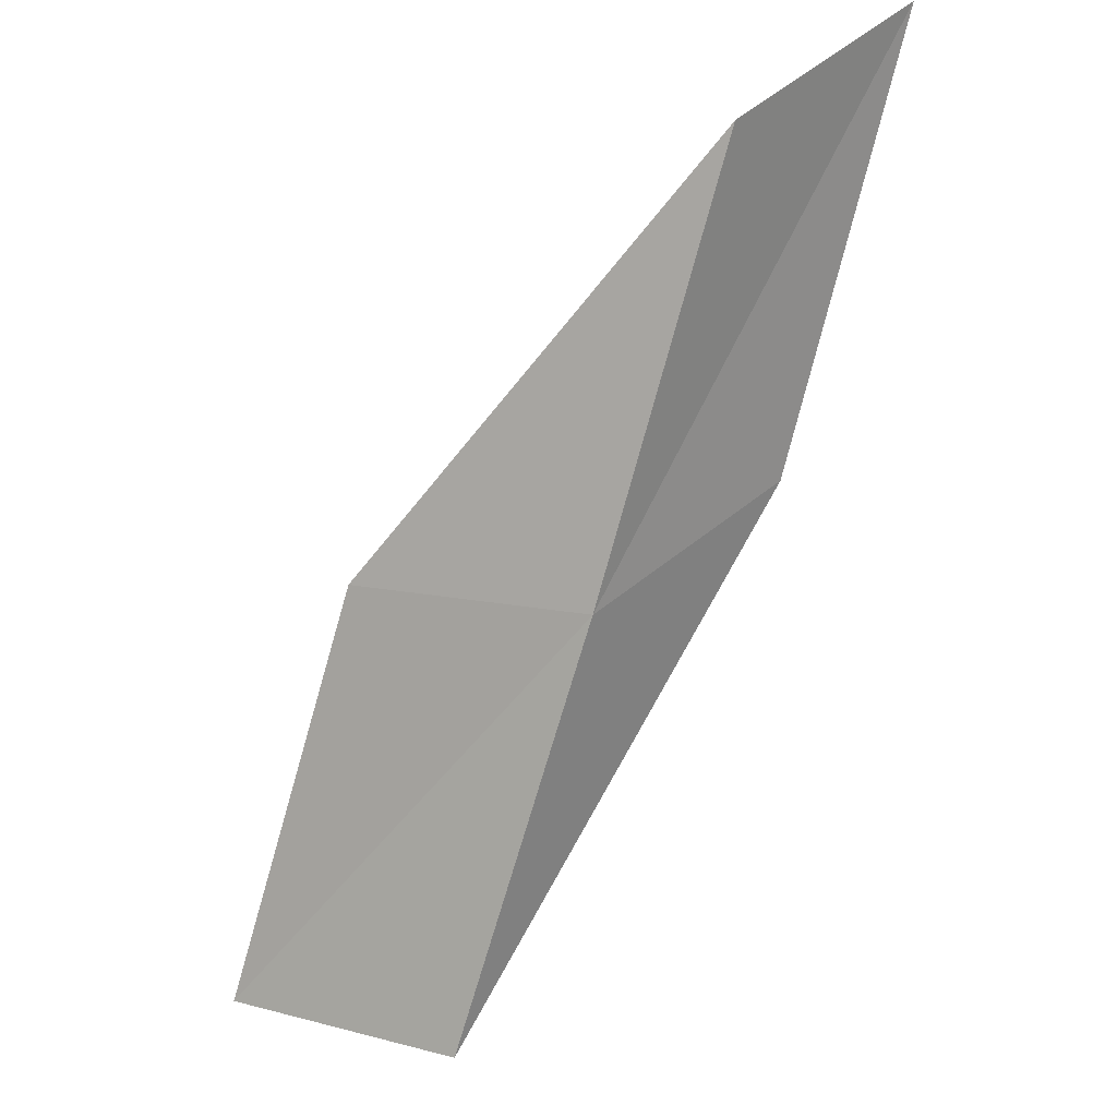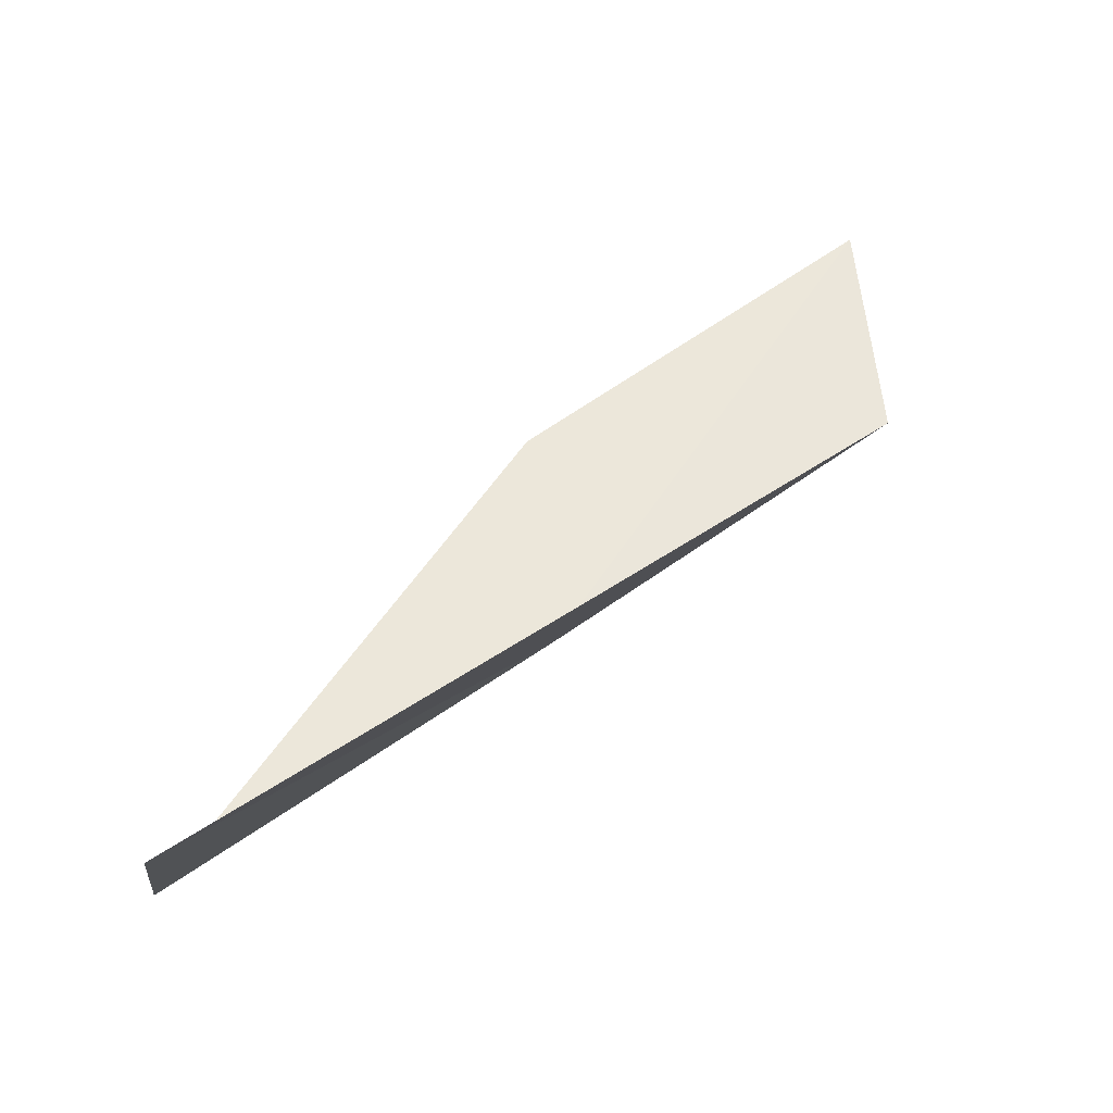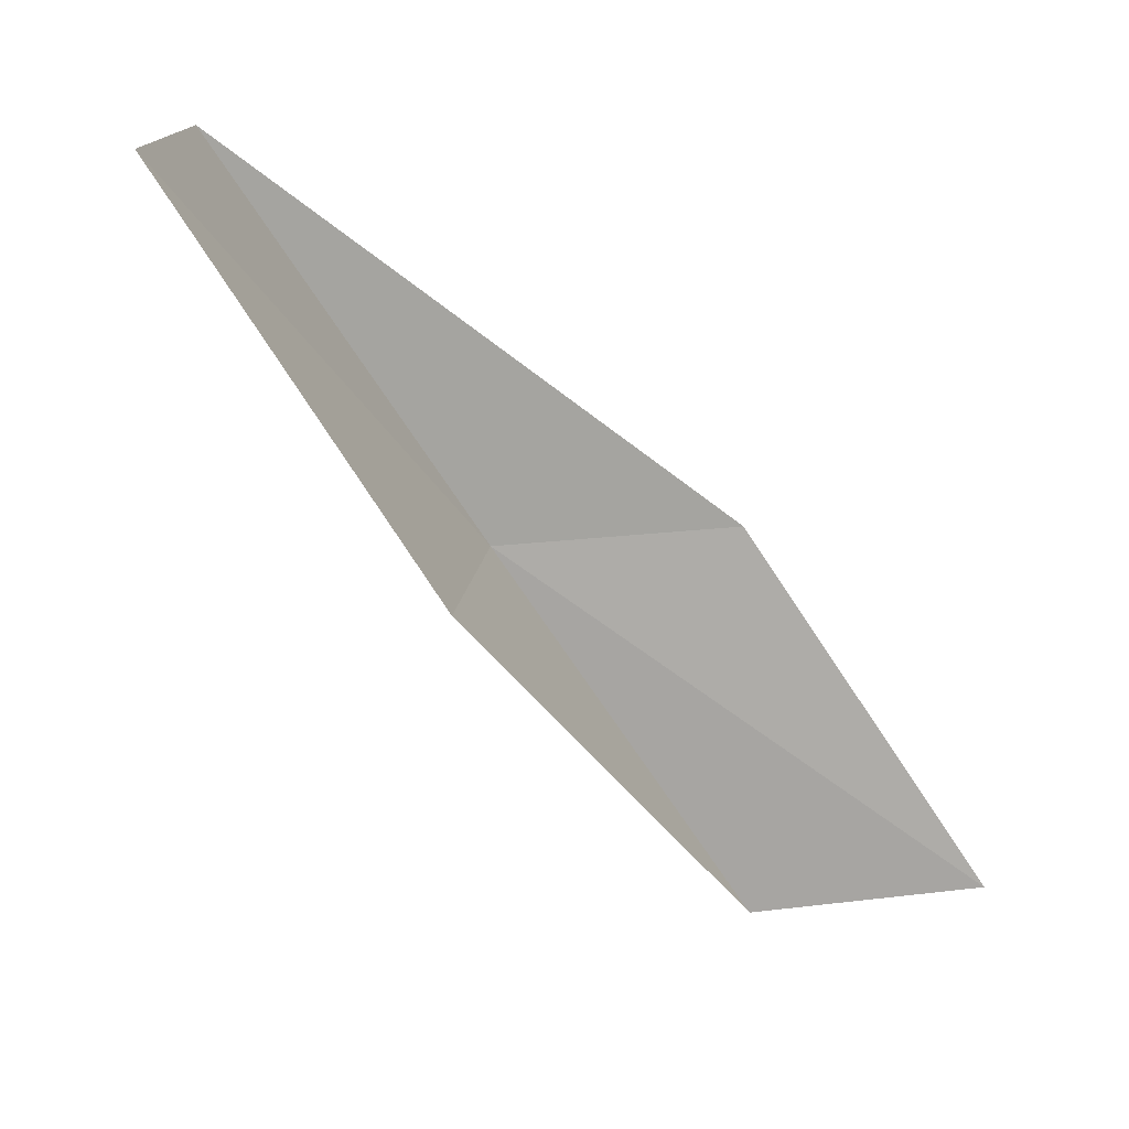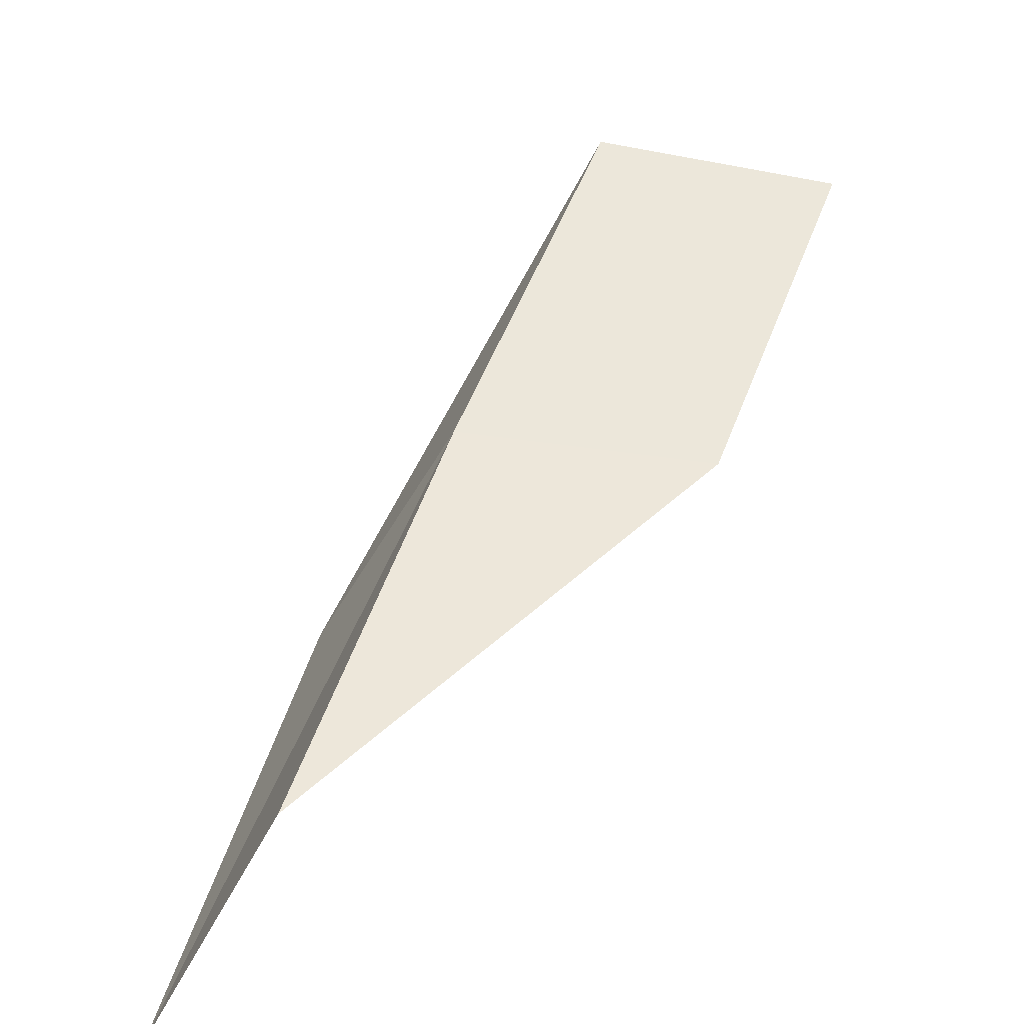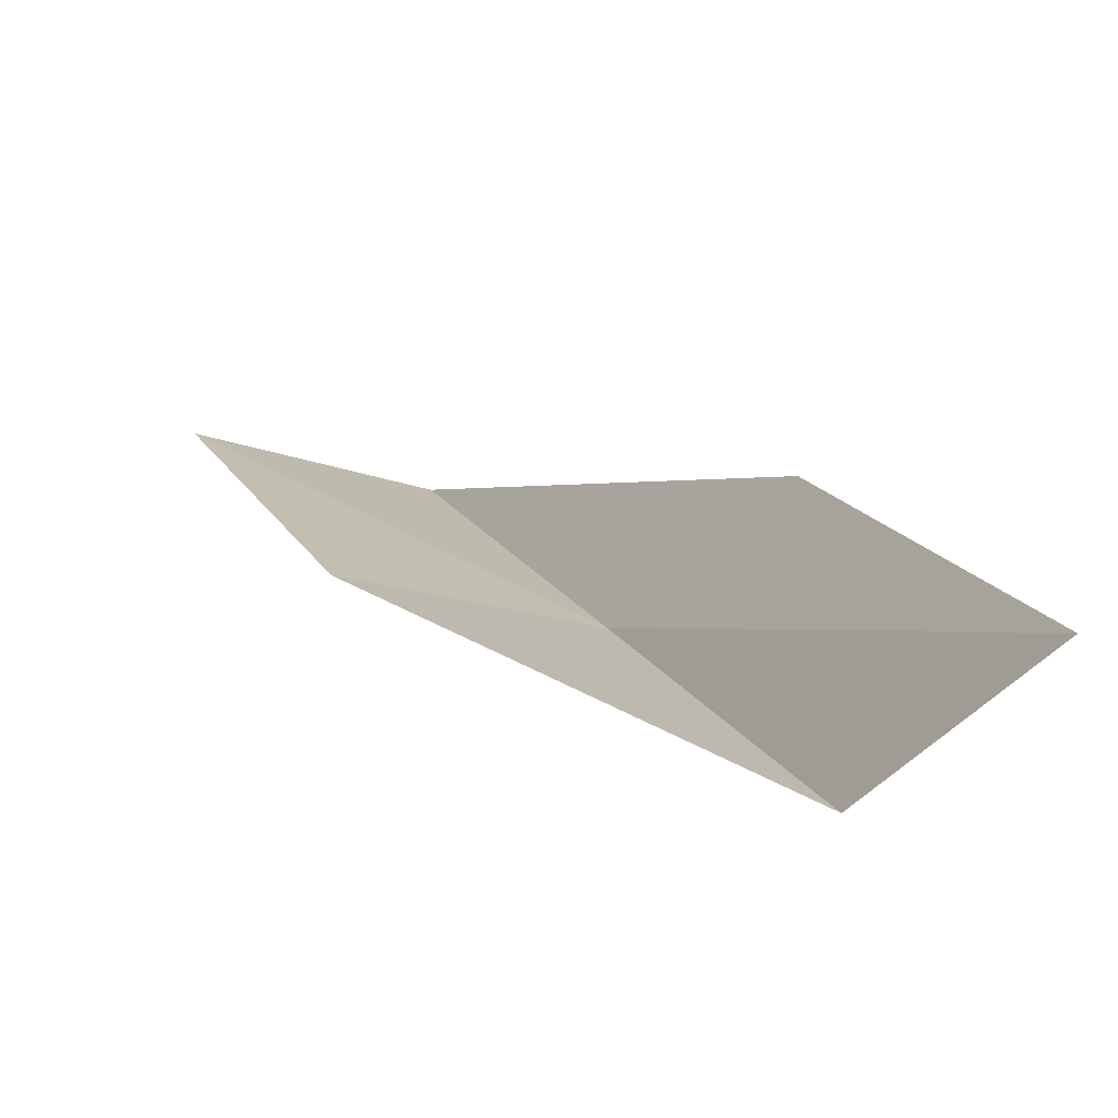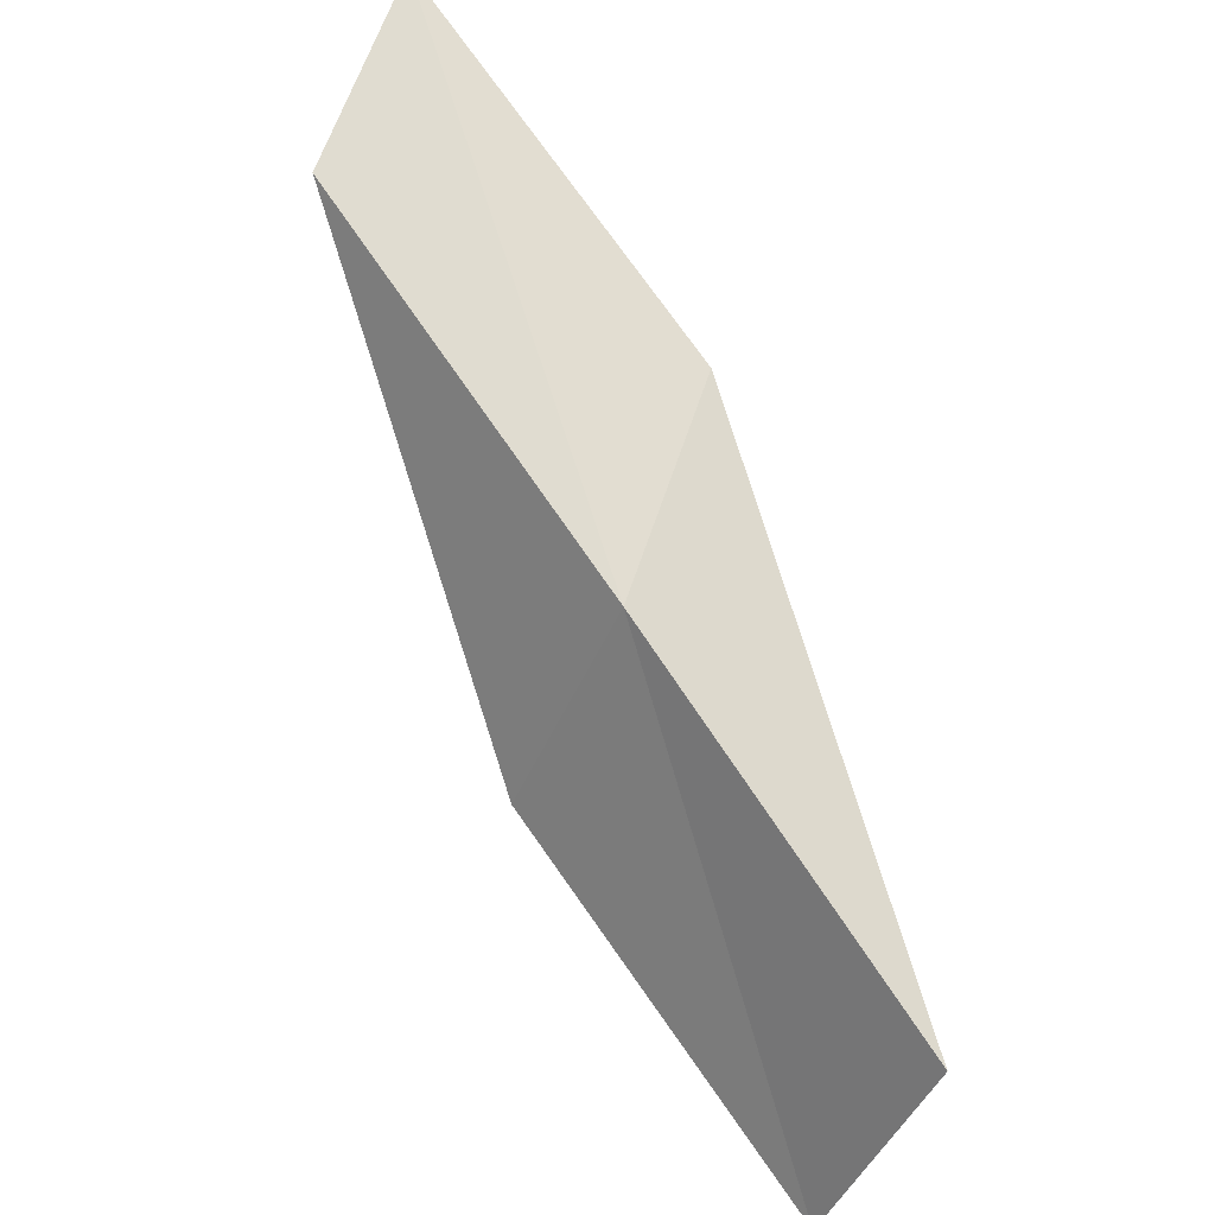
<metadata>
{"format":"obj","ext":"obj","renderer":"f3d","projection":"perspective","resolution":1024,"background":"white","views":[{"elev":-52.9,"azim":-169.8,"up":"+Y"},{"elev":12.6,"azim":82.0,"up":"+Y"},{"elev":13.2,"azim":118.3,"up":"+Z"},{"elev":-71.7,"azim":15.5,"up":"+Z"},{"elev":-45.2,"azim":-172.6,"up":"+Z"},{"elev":-73.1,"azim":-114.8,"up":"+Y"}]}
</metadata>
<code>
v -16.91 -19.75 2
v -17.87 -18.88 2
v -18.84 -17.92 0
v -17.92 -18.84 0
v -15.68 -19.23 2
v -15.85 -20.61 4
v -14.65 -20.03 4
f 1 2 3
f 1 3 4
f 1 4 5
f 1 6 2
f 1 7 6
f 1 5 7

</code>
